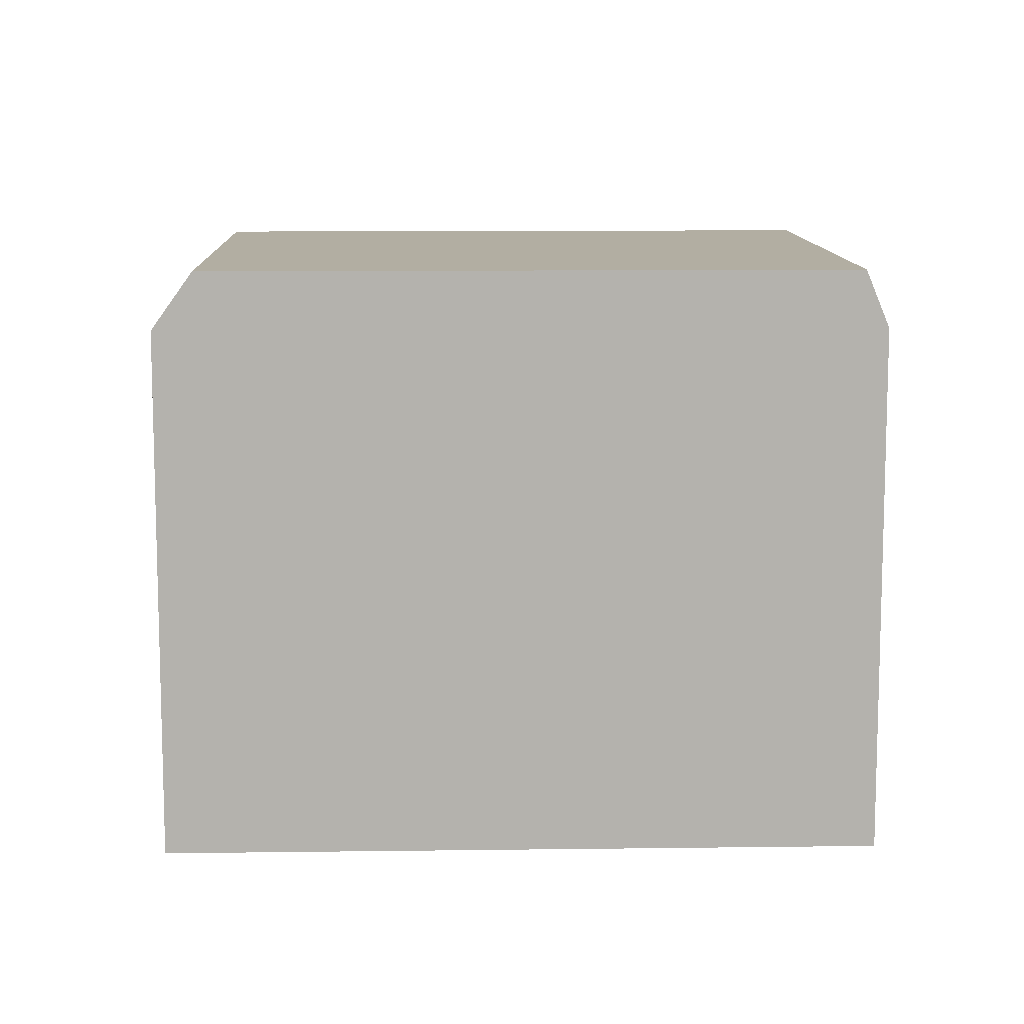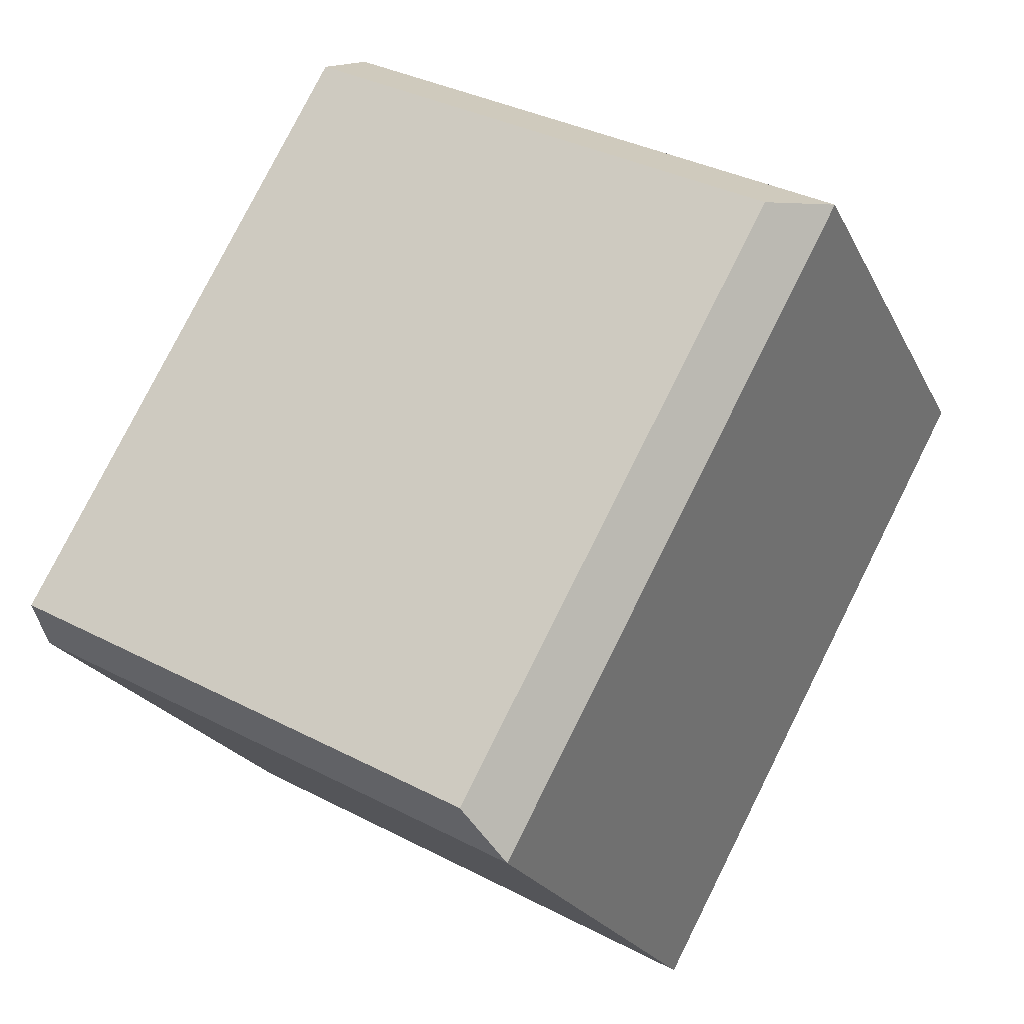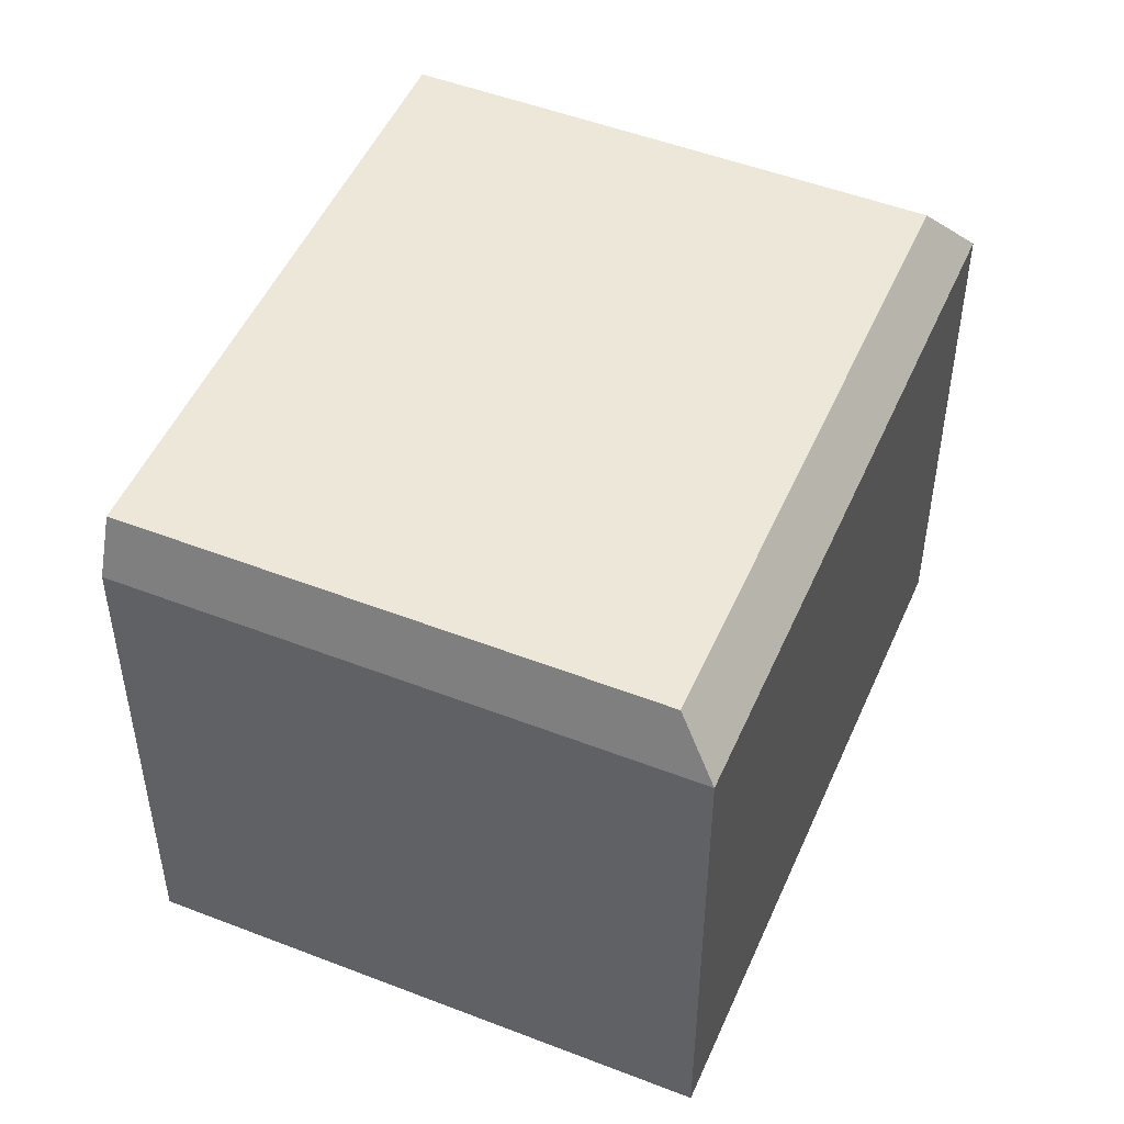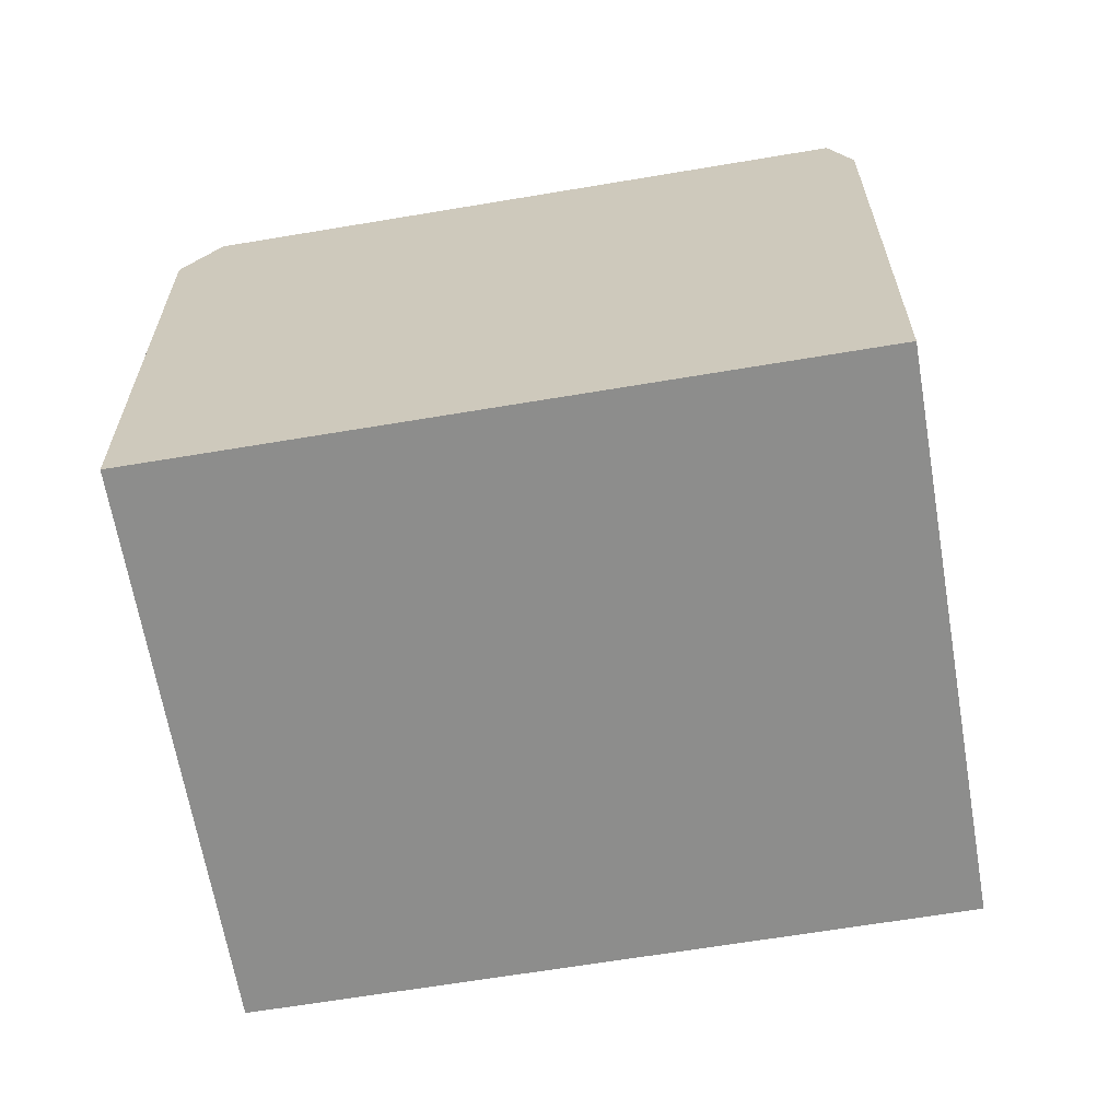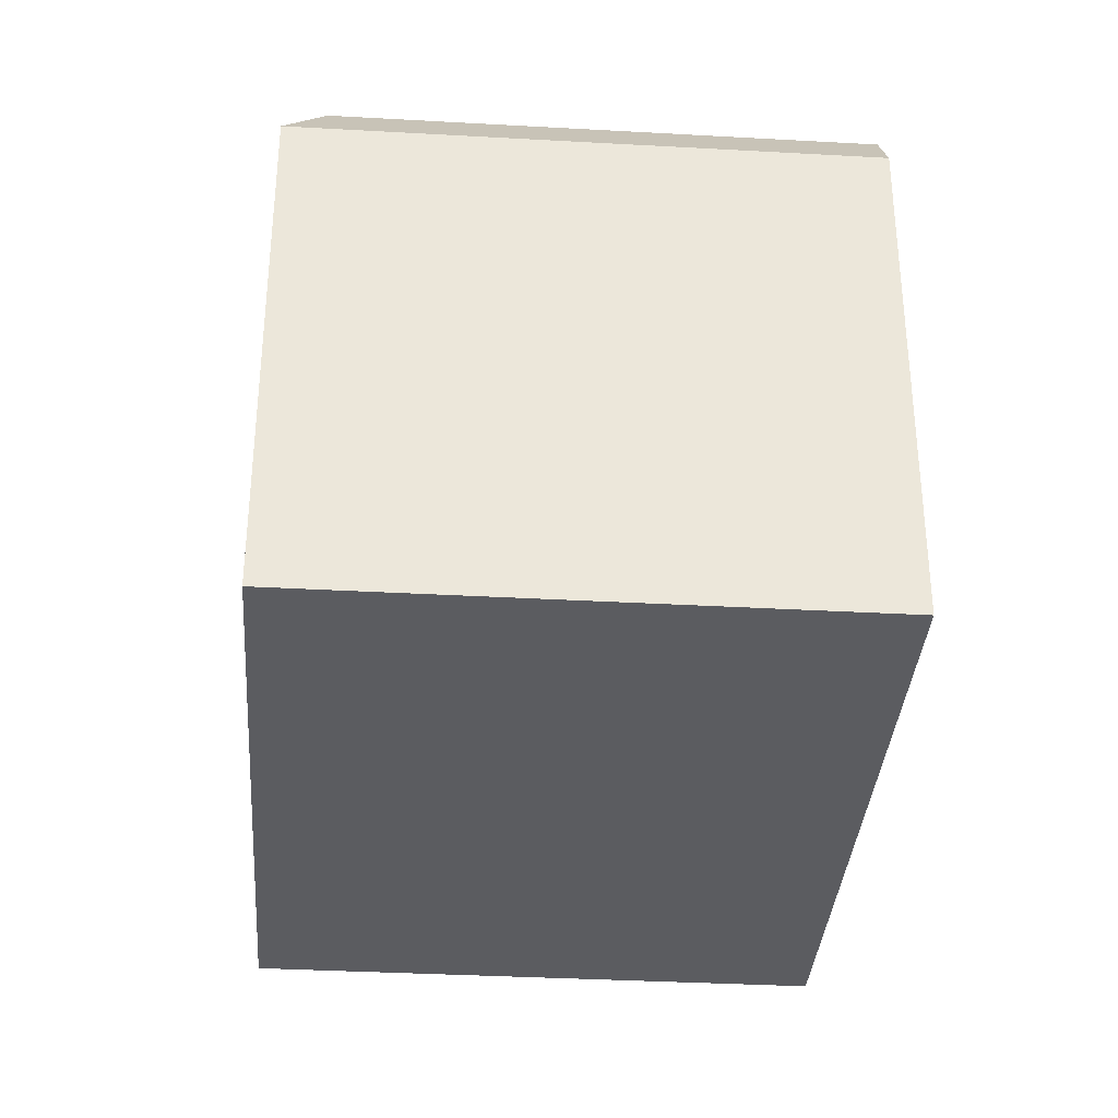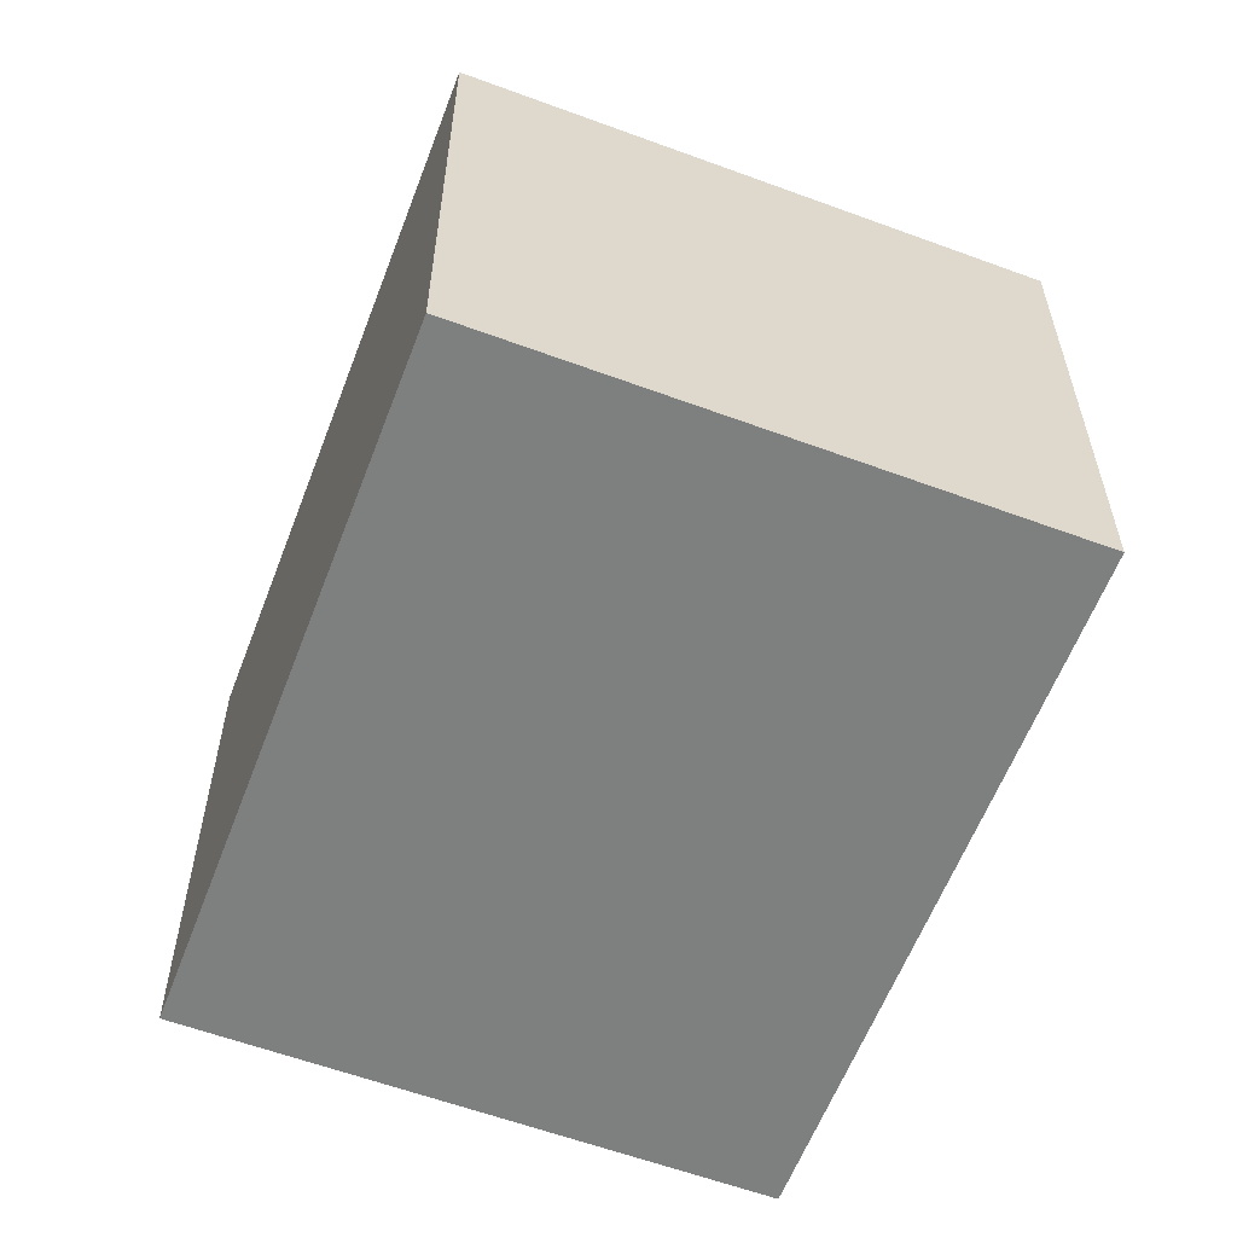
<metadata>
{"format":"obj","ext":"obj","renderer":"f3d","projection":"perspective","resolution":1024,"background":"white","views":[{"elev":10.7,"azim":59.5,"up":"+Y"},{"elev":-22.1,"azim":-159.4,"up":"+Z"},{"elev":49.9,"azim":174.5,"up":"+Y"},{"elev":-64.5,"azim":71.0,"up":"+Y"},{"elev":-34.9,"azim":-32.9,"up":"+Y"},{"elev":-59.6,"azim":-49.4,"up":"+Y"}]}
</metadata>
<code>
v -1.056 5.223 -7.337
v 7.36 5.222 -2.744
v 7.559 4.21 -3.112
v -1.503 4.21 -8.057
v -1.056 5.223 -7.337
v 7.559 4.21 -3.112
v -6.601 5.222 2.822
v -1.056 5.223 -7.337
v -1.503 4.21 -8.057
v -7.595 4.209 3.109
v -6.601 5.222 2.822
v -1.503 4.21 -8.057
v -6.601 5.222 2.822
v 1.467 4.21 8.054
v 1.815 5.222 7.415
v -7.595 4.209 3.109
v 1.467 4.21 8.054
v -6.601 5.222 2.822
v -1.007 5.222 2.579
v 1.097 5.222 3.727
v 2.484 5.222 1.187
v 0.3797 5.222 0.03886
v -3.111 5.222 1.43
v -1.007 5.222 2.579
v 0.3797 5.222 0.03886
v -1.724 5.222 -1.109
v 0.3797 5.222 0.03886
v 2.484 5.222 1.187
v 3.87 5.222 -1.353
v 1.766 5.222 -2.501
v -1.724 5.222 -1.109
v 0.3797 5.222 0.03886
v 1.766 5.222 -2.501
v -0.3381 5.222 -3.649
v 1.097 5.222 3.727
v 1.815 5.222 7.415
v 2.484 5.222 1.187
v 1.815 5.222 7.415
v 7.36 5.222 -2.744
v 2.484 5.222 1.187
v -1.007 5.222 2.579
v 1.815 5.222 7.415
v 1.097 5.222 3.727
v -6.601 5.222 2.822
v -1.007 5.222 2.579
v -3.111 5.222 1.43
v -6.601 5.222 2.822
v 1.815 5.222 7.415
v -1.007 5.222 2.579
v -6.601 5.222 2.822
v -3.111 5.222 1.43
v -1.724 5.222 -1.109
v 1.766 5.222 -2.501
v 3.87 5.222 -1.353
v 7.36 5.222 -2.744
v 2.484 5.222 1.187
v 7.36 5.222 -2.744
v 3.87 5.222 -1.353
v -1.056 5.223 -7.337
v 1.766 5.222 -2.501
v 7.36 5.222 -2.744
v -1.724 5.222 -1.109
v -0.3381 5.222 -3.649
v -1.056 5.223 -7.337
v -1.056 5.223 -7.337
v -0.3381 5.222 -3.649
v 1.766 5.222 -2.501
v -6.601 5.222 2.822
v -1.724 5.222 -1.109
v -1.056 5.223 -7.337
v 7.36 -5.147 -2.744
v 7.559 -5.147 -3.112
v 7.559 4.21 -3.112
v 7.36 5.222 -2.744
v 1.467 -5.147 8.054
v 1.815 -5.147 7.415
v 1.815 5.222 7.415
v 1.467 4.21 8.054
v 1.815 -5.147 7.415
v 7.36 -5.147 -2.744
v 7.36 5.222 -2.744
v 1.815 5.222 7.415
v -1.503 4.21 -8.057
v 7.559 4.21 -3.112
v 7.559 -5.147 -3.112
v -1.503 -5.147 -8.057
v -7.595 4.209 3.109
v -1.503 4.21 -8.057
v -1.503 -5.147 -8.057
v -7.595 -5.147 3.109
v -7.595 -5.147 3.109
v 1.467 -5.147 8.054
v 1.467 4.21 8.054
v -7.595 4.209 3.109
v -7.595 -5.147 3.109
v -1.503 -5.147 -8.057
v 7.559 -5.147 -3.112
v 7.36 -5.147 -2.744
v 1.815 -5.147 7.415
v 1.467 -5.147 8.054
g CDNNDG01_0003440
f 1 2 3
f 4 5 6
f 7 8 9
f 10 11 12
f 13 14 15
f 16 17 18
f 22 19 20
f 22 20 21
f 26 23 24
f 26 24 25
f 30 27 28
f 30 28 29
f 34 31 32
f 34 32 33
f 35 36 37
f 38 39 40
f 41 42 43
f 44 45 46
f 47 48 49
f 50 51 52
f 53 54 55
f 56 57 58
f 59 60 61
f 62 63 64
f 65 66 67
f 68 69 70
f 72 73 71
f 71 73 74
f 76 77 78
f 75 76 78
f 79 81 82
f 79 80 81
f 86 83 85
f 84 85 83
f 87 89 90
f 89 87 88
f 92 93 94
f 94 91 92
f 100 95 99
f 99 95 96
f 98 99 96
f 97 98 96

</code>
